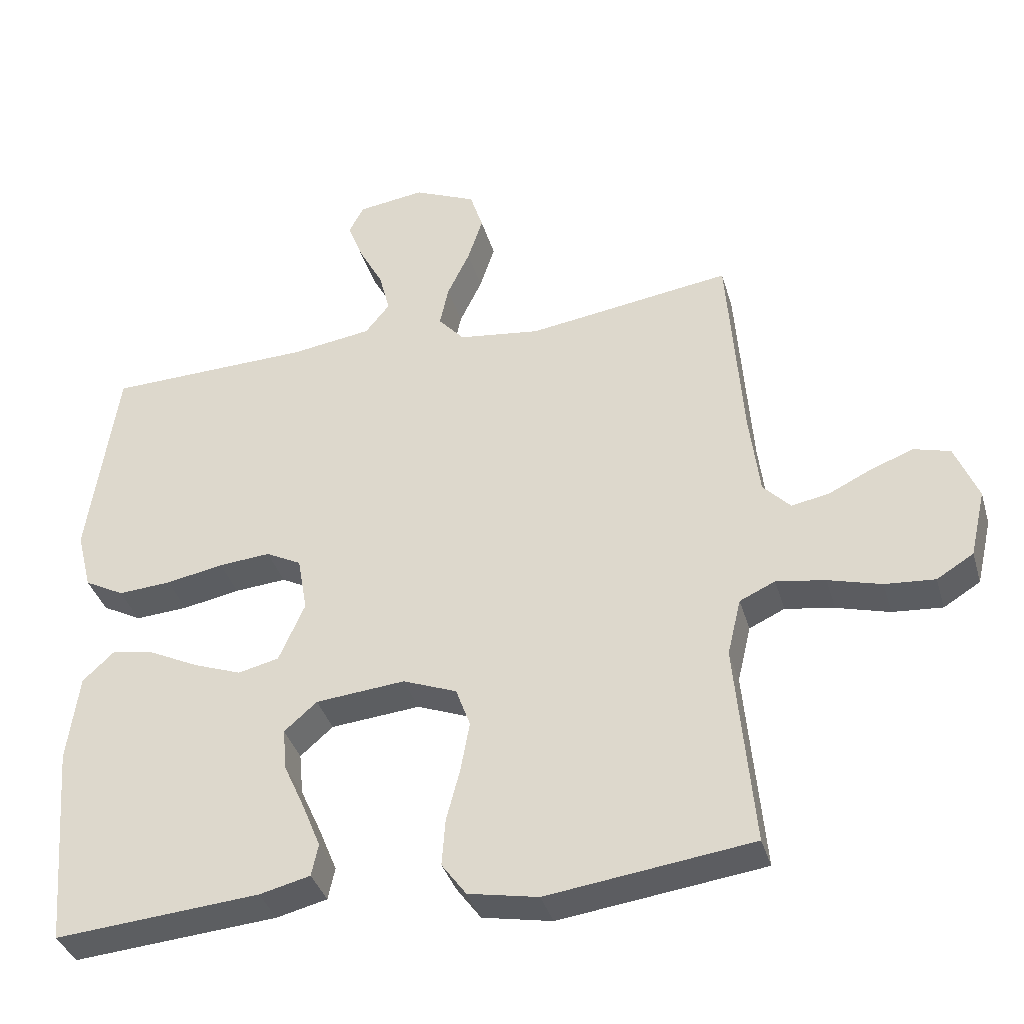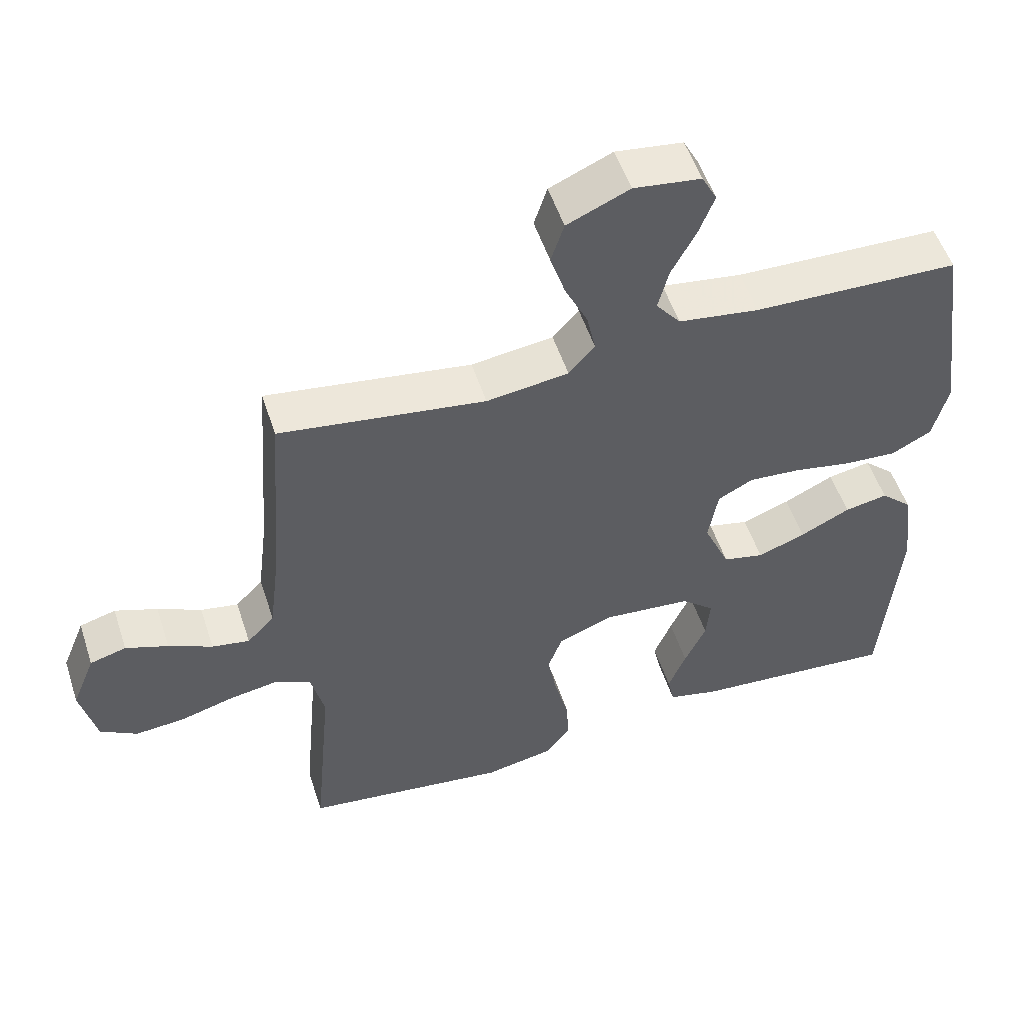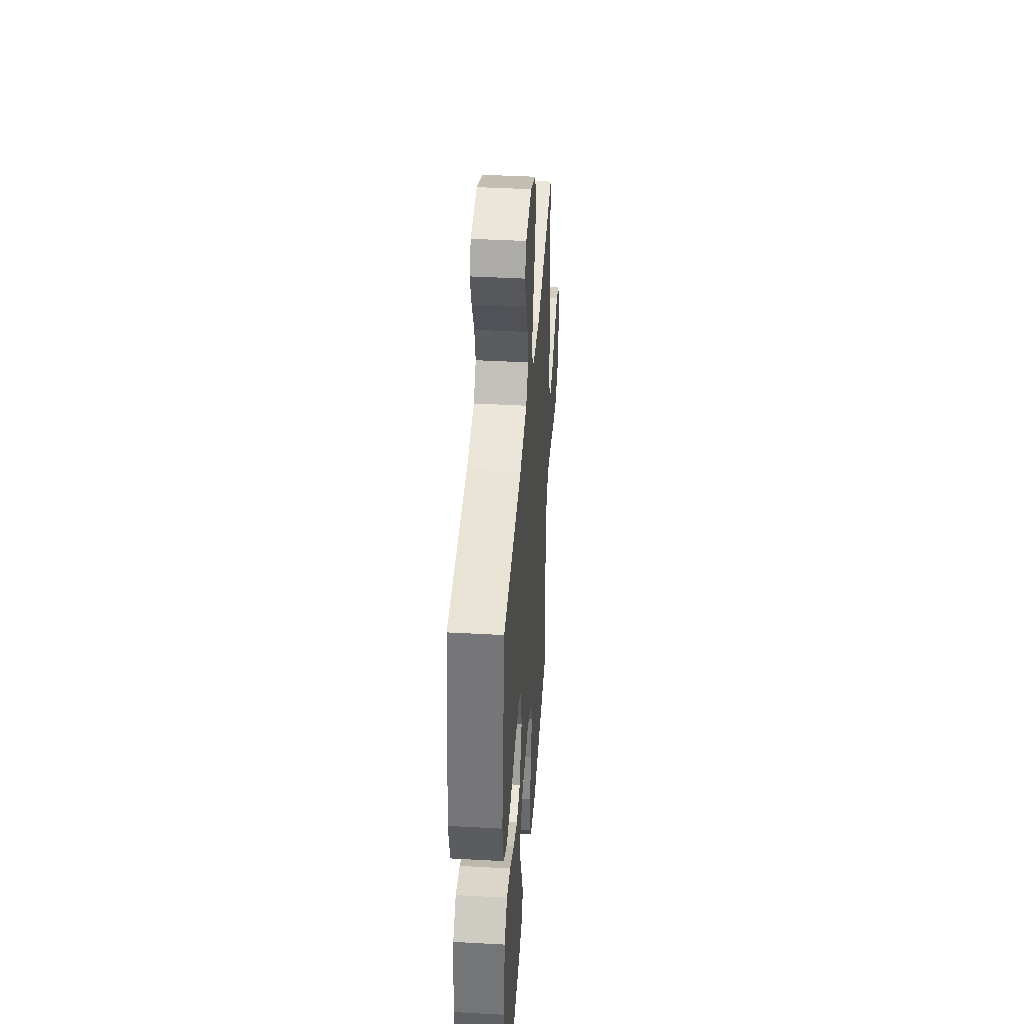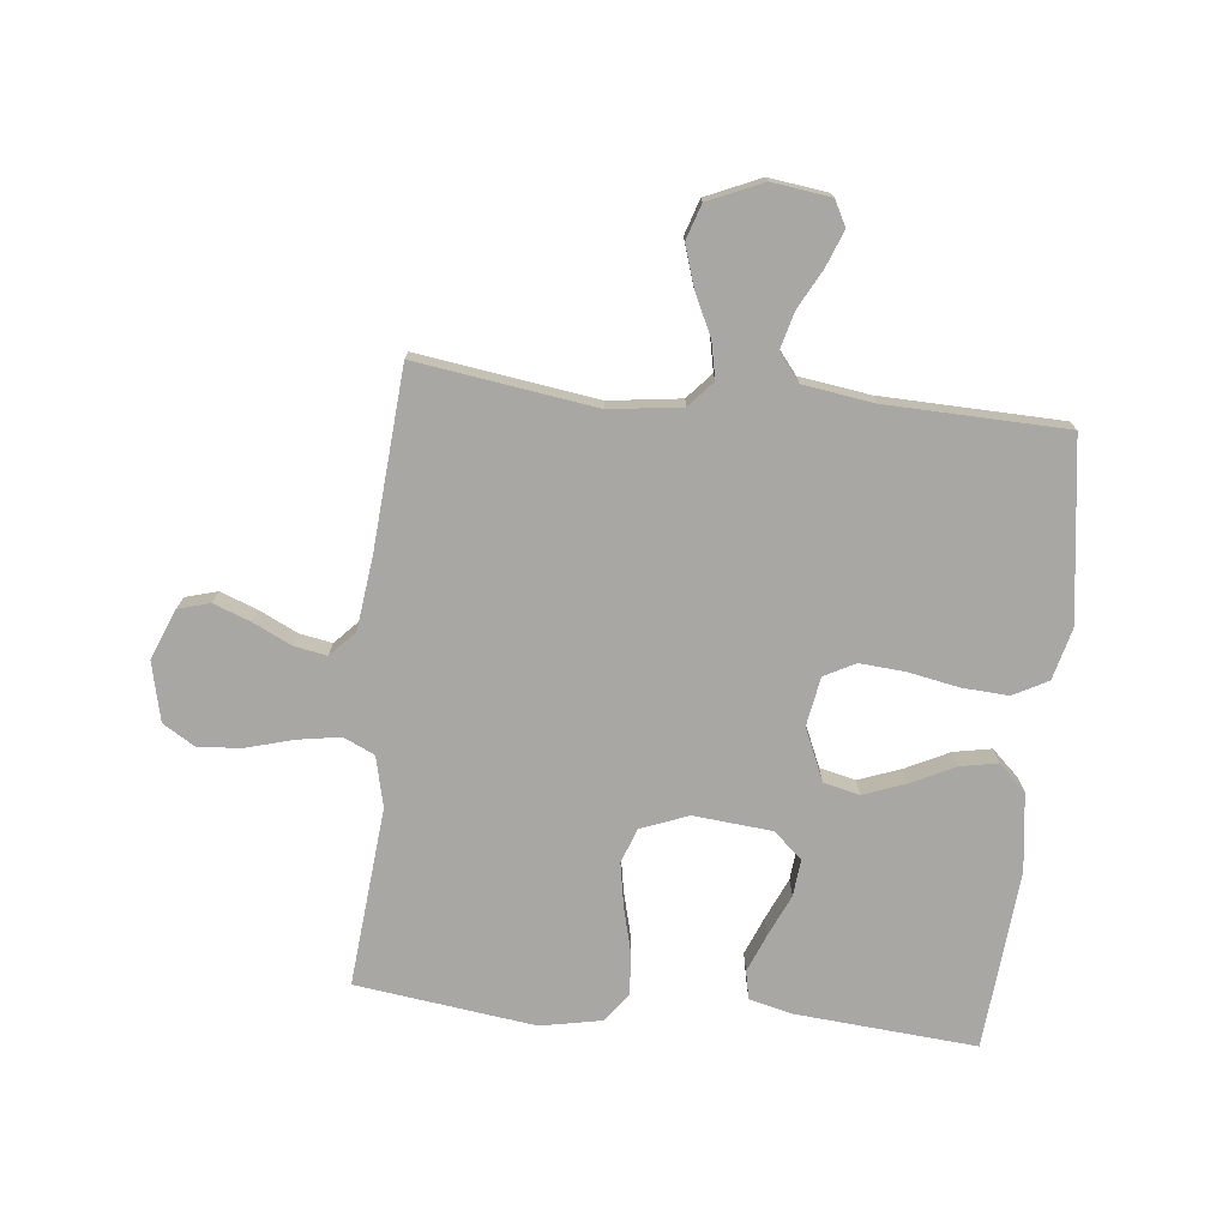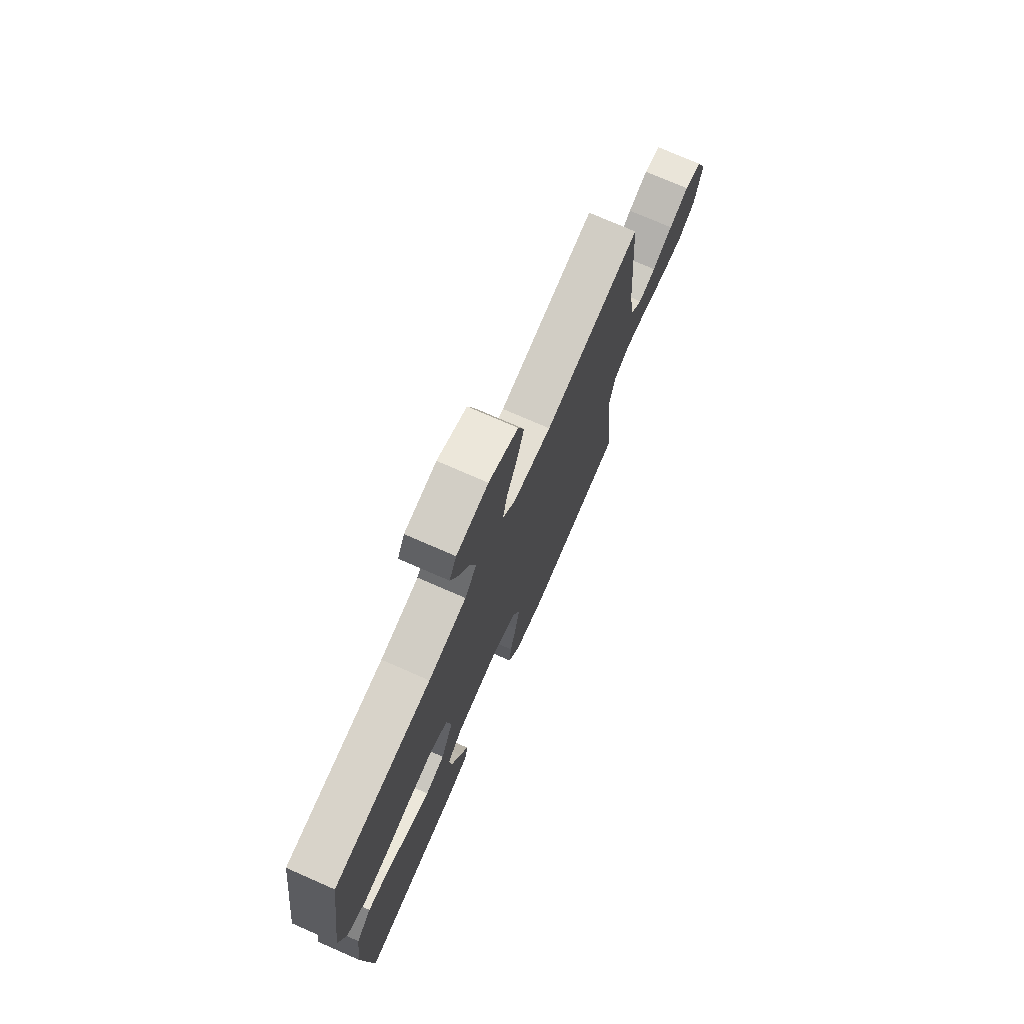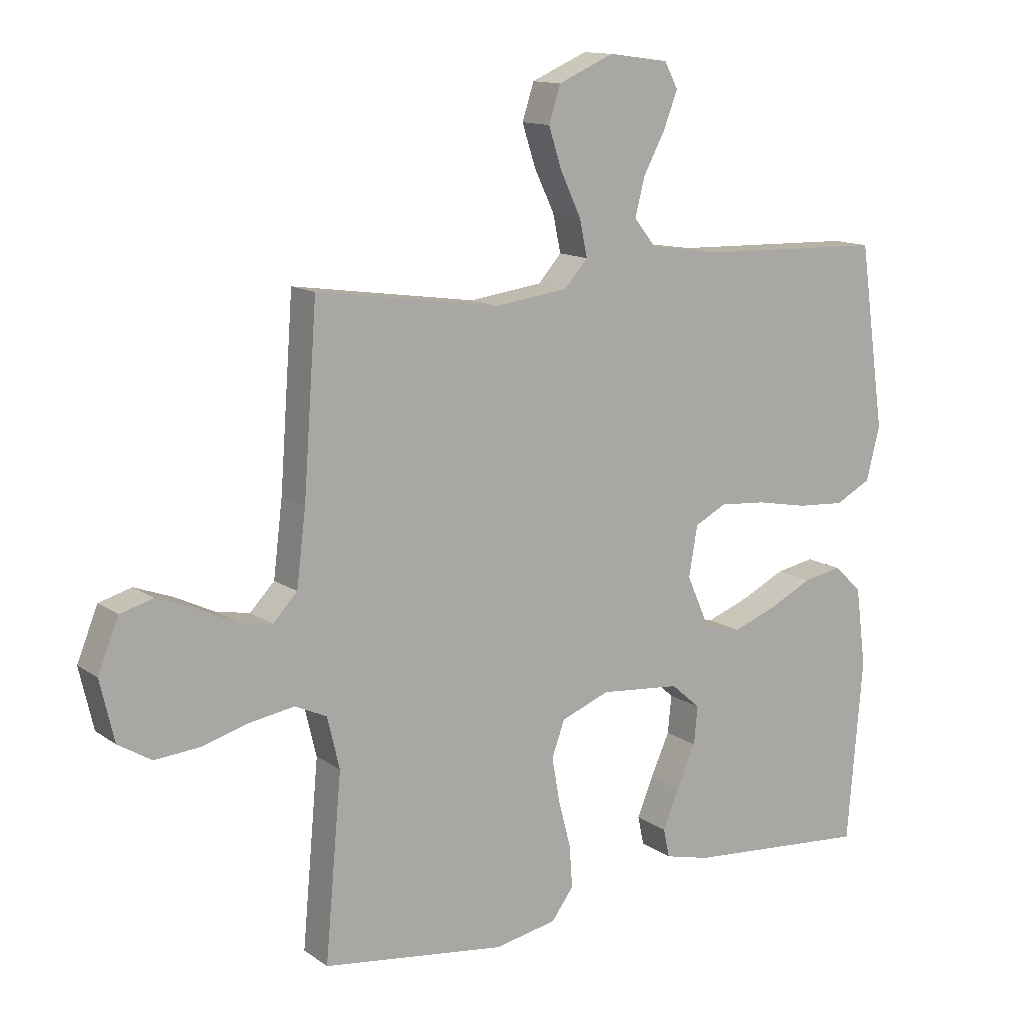
<metadata>
{"format":"obj","ext":"obj","renderer":"f3d","projection":"perspective","resolution":1024,"background":"white","views":[{"elev":-37.2,"azim":-164.2,"up":"+Z"},{"elev":53.0,"azim":-18.0,"up":"+Z"},{"elev":40.6,"azim":93.9,"up":"+Z"},{"elev":-74.6,"azim":-6.1,"up":"+Y"},{"elev":74.3,"azim":113.7,"up":"+Z"},{"elev":12.9,"azim":-33.1,"up":"+Z"}]}
</metadata>
<code>
v -0.5 0.07 0.5
v -0.2 0.07 0.457
v -0.08 0.07 0.473
v -0.042 0.07 0.516
v -0.055 0.07 0.577
v -0.088 0.07 0.646
v -0.11 0.07 0.714
v -0.091 0.07 0.773
v 0 0.07 0.813
v 0.098 0.07 0.8
v 0.12 0.07 0.758
v 0.097 0.07 0.698
v 0.062 0.07 0.632
v 0.046 0.07 0.57
v 0.082 0.07 0.525
v 0.2 0.07 0.508
v 0.5 0.07 0.5
v 0.542 0.07 0.2
v 0.52 0.07 0.113
v 0.462 0.07 0.082
v 0.384 0.07 0.087
v 0.3 0.07 0.103
v 0.224 0.07 0.109
v 0.172 0.07 0.082
v 0.158 0.07 0
v 0.196 0.07 -0.087
v 0.256 0.07 -0.101
v 0.326 0.07 -0.075
v 0.399 0.07 -0.039
v 0.462 0.07 -0.027
v 0.508 0.07 -0.07
v 0.525 0.07 -0.2
v 0.5 0.07 -0.5
v 0.2 0.07 -0.476
v 0.126 0.07 -0.458
v 0.116 0.07 -0.411
v 0.142 0.07 -0.347
v 0.173 0.07 -0.278
v 0.179 0.07 -0.216
v 0.131 0.07 -0.174
v 0 0.07 -0.162
v -0.079 0.07 -0.193
v -0.1 0.07 -0.251
v -0.087 0.07 -0.324
v -0.067 0.07 -0.401
v -0.062 0.07 -0.47
v -0.098 0.07 -0.519
v -0.2 0.07 -0.539
v -0.5 0.07 -0.5
v -0.473 0.07 -0.2
v -0.493 0.07 -0.116
v -0.545 0.07 -0.092
v -0.617 0.07 -0.104
v -0.695 0.07 -0.126
v -0.768 0.07 -0.132
v -0.822 0.07 -0.099
v -0.845 0.07 0
v -0.811 0.07 0.084
v -0.758 0.07 0.099
v -0.696 0.07 0.076
v -0.632 0.07 0.045
v -0.577 0.07 0.035
v -0.537 0.07 0.077
v -0.522 0.07 0.2
v -0.5 0 0.5
v -0.2 0 0.457
v -0.08 0 0.473
v -0.042 0 0.516
v -0.055 0 0.577
v -0.088 0 0.646
v -0.11 0 0.714
v -0.091 0 0.773
v 0 0 0.813
v 0.098 0 0.8
v 0.12 0 0.758
v 0.097 0 0.698
v 0.062 0 0.632
v 0.046 0 0.57
v 0.082 0 0.525
v 0.2 0 0.508
v 0.5 0 0.5
v 0.542 0 0.2
v 0.52 0 0.113
v 0.462 0 0.082
v 0.384 0 0.087
v 0.3 0 0.103
v 0.224 0 0.109
v 0.172 0 0.082
v 0.158 0 0
v 0.196 0 -0.087
v 0.256 0 -0.101
v 0.326 0 -0.075
v 0.399 0 -0.039
v 0.462 0 -0.027
v 0.508 0 -0.07
v 0.525 0 -0.2
v 0.5 0 -0.5
v 0.2 0 -0.476
v 0.126 0 -0.458
v 0.116 0 -0.411
v 0.142 0 -0.347
v 0.173 0 -0.278
v 0.179 0 -0.216
v 0.131 0 -0.174
v 0 0 -0.162
v -0.079 0 -0.193
v -0.1 0 -0.251
v -0.087 0 -0.324
v -0.067 0 -0.401
v -0.062 0 -0.47
v -0.098 0 -0.519
v -0.2 0 -0.539
v -0.5 0 -0.5
v -0.473 0 -0.2
v -0.493 0 -0.116
v -0.545 0 -0.092
v -0.617 0 -0.104
v -0.695 0 -0.126
v -0.768 0 -0.132
v -0.822 0 -0.099
v -0.845 0 0
v -0.811 0 0.084
v -0.758 0 0.099
v -0.696 0 0.076
v -0.632 0 0.045
v -0.577 0 0.035
v -0.537 0 0.077
v -0.522 0 0.2
f 58 59 60 61
f 56 57 58 61
f 56 61 62
f 53 54 55 56
f 52 53 56 62
f 51 52 62 63
f 47 48 49 50
f 44 45 46 47
f 43 44 47 50
f 42 43 50 51
f 35 36 37 38
f 33 34 35 38
f 33 38 39
f 32 33 39
f 31 32 39 40
f 28 29 30 31
f 27 28 31 40
f 19 20 21 22
f 19 22 23
f 16 17 18 19
f 15 16 19 23
f 14 15 23 24
f 10 11 12 13
f 10 13 14
f 9 10 14
f 8 9 14
f 5 6 7 8
f 4 5 8 14
f 3 4 14 24
f 64 1 2
f 41 42 51 63
f 26 27 40 41
f 25 26 41 63
f 24 25 63 64
f 2 3 24 64
f 125 124 123 122
f 125 122 121 120
f 126 125 120
f 120 119 118 117
f 126 120 117 116
f 127 126 116 115
f 114 113 112 111
f 111 110 109 108
f 114 111 108 107
f 115 114 107 106
f 102 101 100 99
f 102 99 98 97
f 103 102 97
f 103 97 96
f 104 103 96 95
f 95 94 93 92
f 104 95 92 91
f 86 85 84 83
f 87 86 83
f 83 82 81 80
f 87 83 80 79
f 88 87 79 78
f 77 76 75 74
f 78 77 74
f 78 74 73
f 78 73 72
f 72 71 70 69
f 78 72 69 68
f 88 78 68 67
f 66 65 128
f 127 115 106 105
f 105 104 91 90
f 127 105 90 89
f 128 127 89 88
f 128 88 67 66
f 1 65 66 2
f 2 66 67 3
f 3 67 68 4
f 4 68 69 5
f 5 69 70 6
f 6 70 71 7
f 7 71 72 8
f 8 72 73 9
f 9 73 74 10
f 10 74 75 11
f 11 75 76 12
f 12 76 77 13
f 13 77 78 14
f 14 78 79 15
f 15 79 80 16
f 16 80 81 17
f 17 81 82 18
f 18 82 83 19
f 19 83 84 20
f 20 84 85 21
f 21 85 86 22
f 22 86 87 23
f 23 87 88 24
f 24 88 89 25
f 25 89 90 26
f 26 90 91 27
f 27 91 92 28
f 28 92 93 29
f 29 93 94 30
f 30 94 95 31
f 31 95 96 32
f 32 96 97 33
f 33 97 98 34
f 34 98 99 35
f 35 99 100 36
f 36 100 101 37
f 37 101 102 38
f 38 102 103 39
f 39 103 104 40
f 40 104 105 41
f 41 105 106 42
f 42 106 107 43
f 43 107 108 44
f 44 108 109 45
f 45 109 110 46
f 46 110 111 47
f 47 111 112 48
f 48 112 113 49
f 49 113 114 50
f 50 114 115 51
f 51 115 116 52
f 52 116 117 53
f 53 117 118 54
f 54 118 119 55
f 55 119 120 56
f 56 120 121 57
f 57 121 122 58
f 58 122 123 59
f 59 123 124 60
f 60 124 125 61
f 61 125 126 62
f 62 126 127 63
f 63 127 128 64
f 64 128 65 1

</code>
